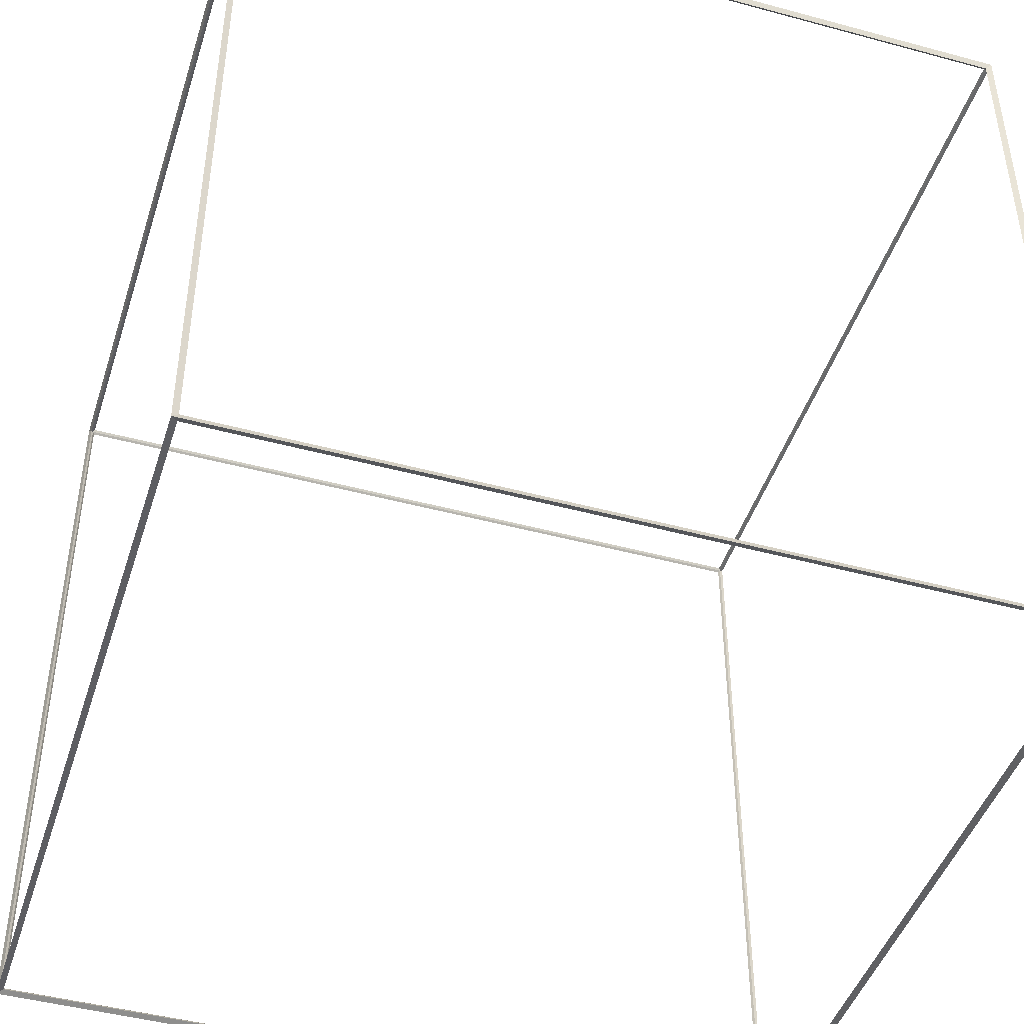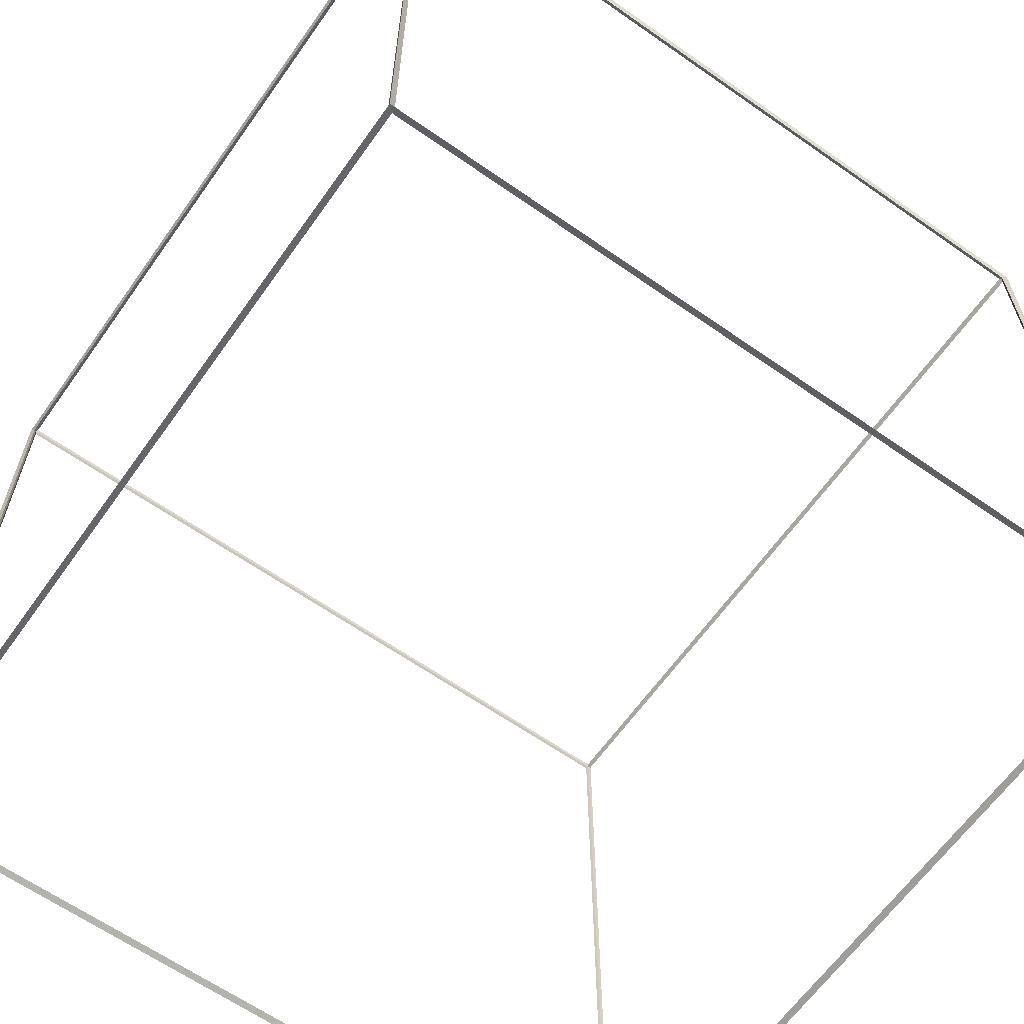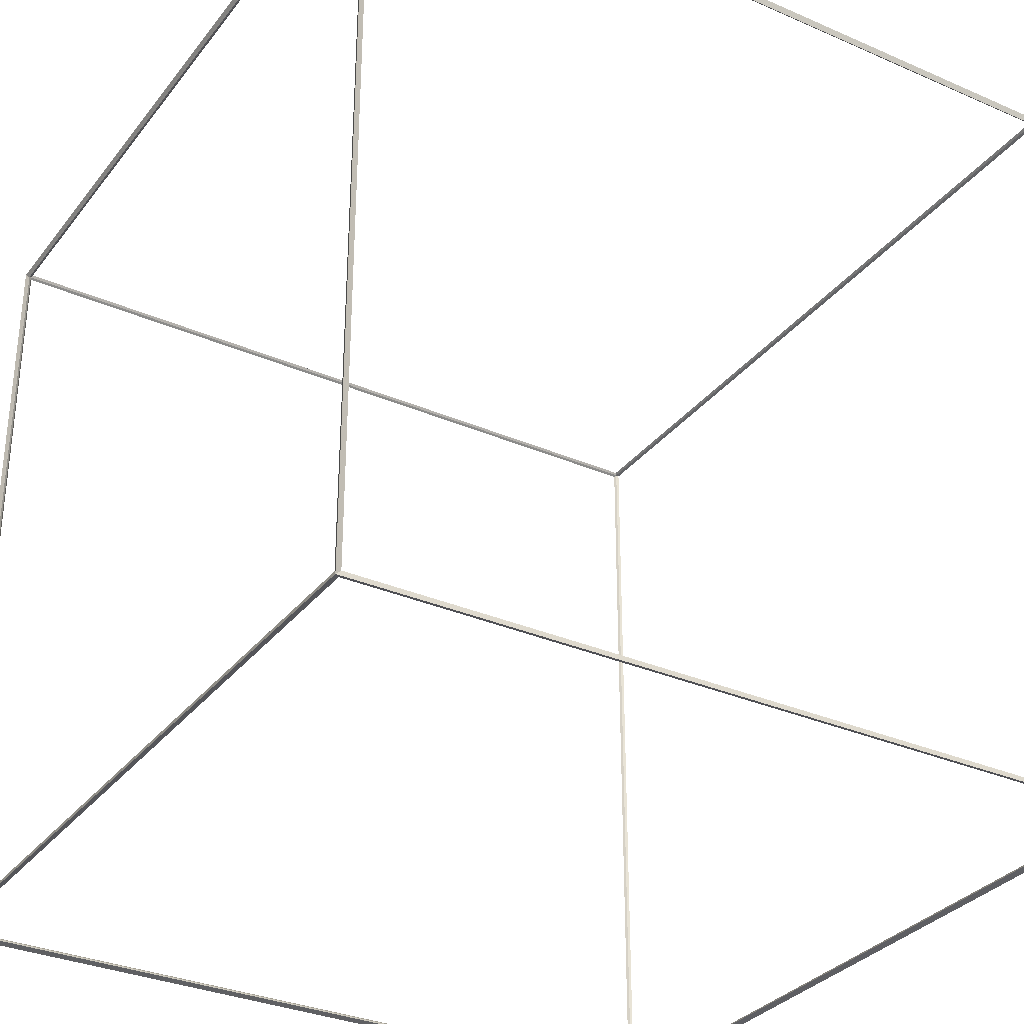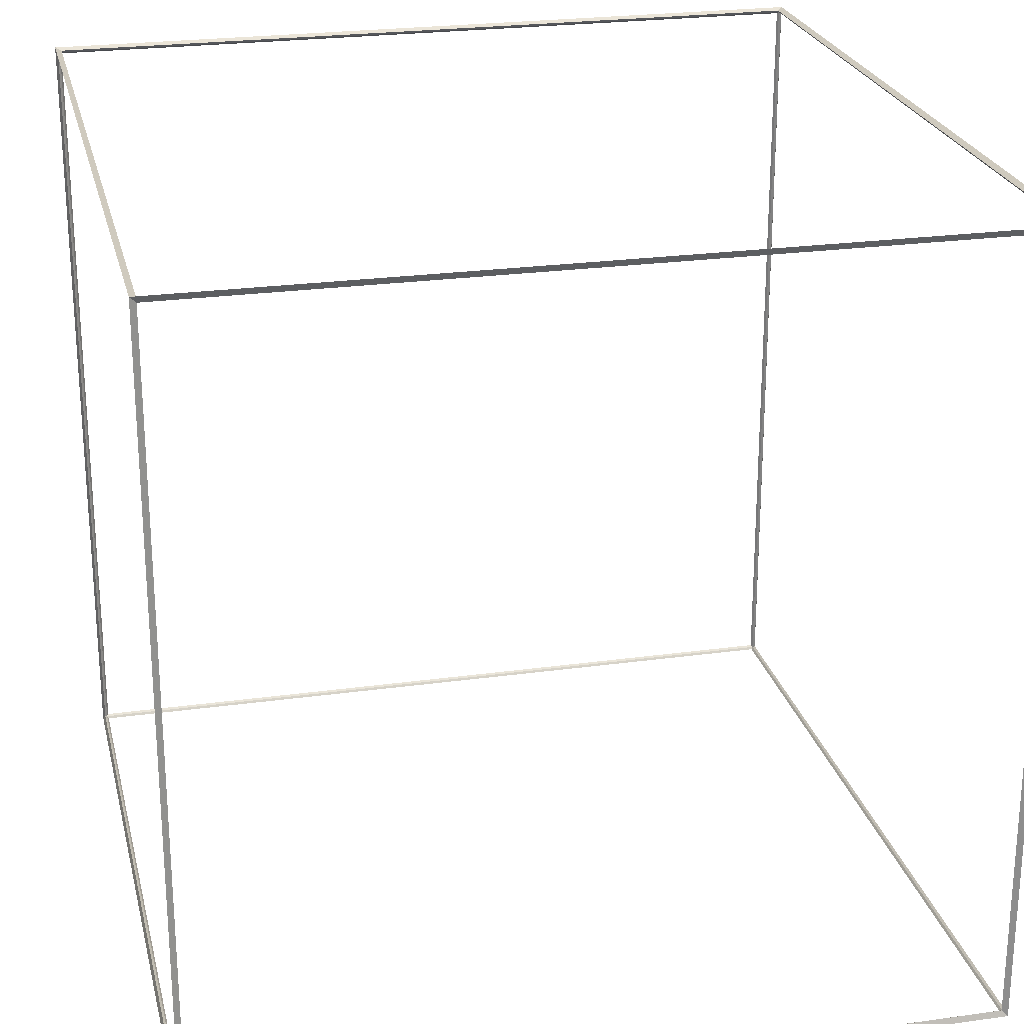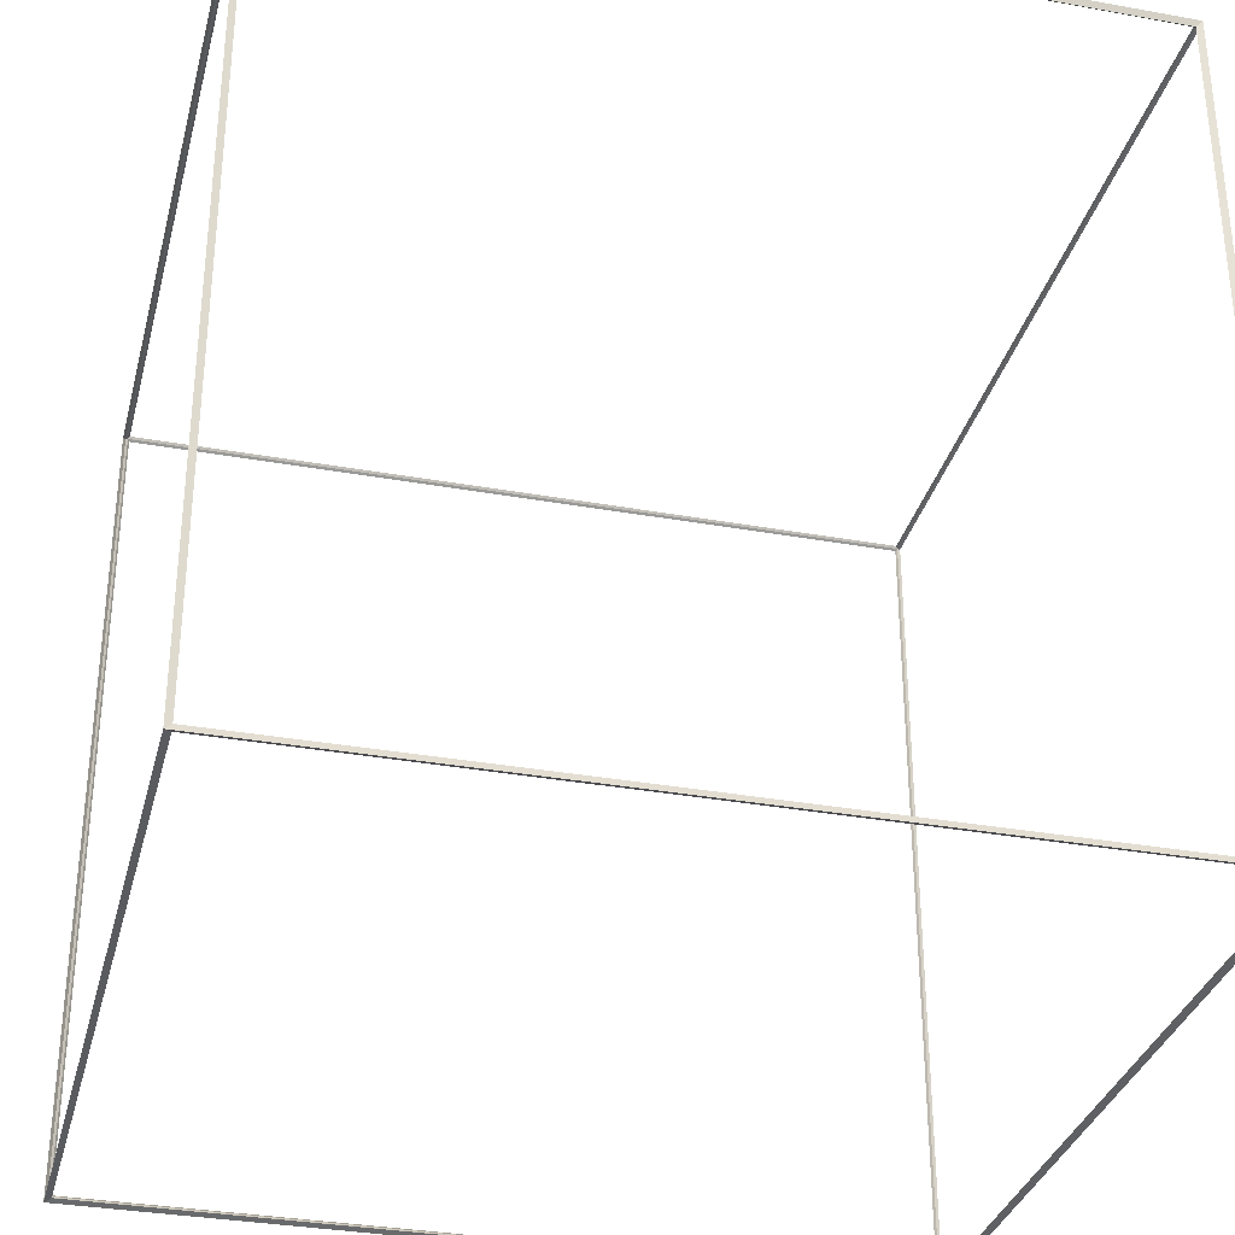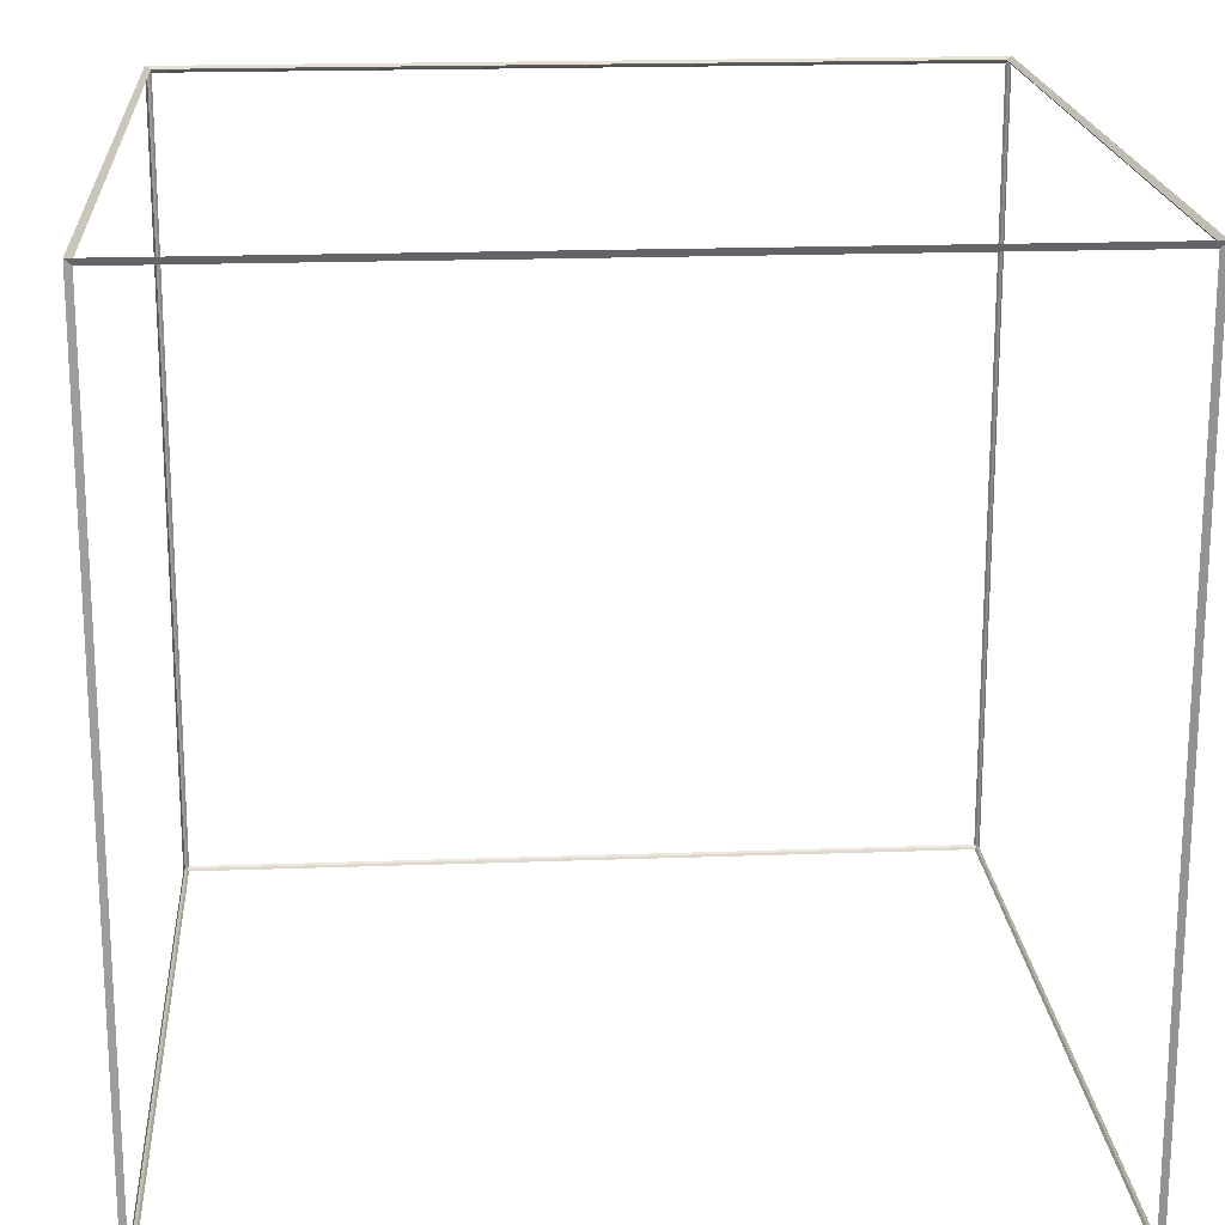
<metadata>
{"format":"obj","ext":"obj","renderer":"f3d","projection":"perspective","resolution":1024,"background":"white","views":[{"elev":-45.2,"azim":162.6,"up":"+Y"},{"elev":-63.3,"azim":-125.3,"up":"+Z"},{"elev":-32.1,"azim":-121.4,"up":"+Z"},{"elev":24.2,"azim":77.0,"up":"+Z"},{"elev":-33.0,"azim":76.0,"up":"+Y"},{"elev":19.0,"azim":176.0,"up":"+Z"}]}
</metadata>
<code>
o Cube.003_Cube.009
v -1.032 -1.032 -1.032
v -1.043 -1.043 -1.043
v -1.032 -1.032 1.032
v -1.043 -1.043 1.043
v -1.032 1.032 1.032
v -1.043 1.043 1.043
v -1.032 1.032 -1.032
v -1.043 1.043 -1.043
v 1.032 -1.032 -1.032
v 1.043 -1.043 -1.043
v 1.032 1.032 -1.032
v 1.043 1.043 -1.043
v 1.032 -1.032 1.032
v 1.043 -1.043 1.043
v 1.032 1.032 1.032
v 1.043 1.043 1.043
v -1.032 -1.032 1.032
v -1.043 -1.043 1.043
v -1.032 1.032 1.032
v -1.043 1.043 1.043
v -1.032 -1.032 -1.032
v -1.043 -1.043 -1.043
v -1.032 1.032 -1.032
v -1.043 1.043 -1.043
v 1.032 -1.032 1.032
v 1.043 -1.043 1.043
v 1.032 1.032 1.032
v 1.043 1.043 1.043
v 1.032 -1.032 -1.032
v 1.043 -1.043 -1.043
v 1.032 1.032 -1.032
v 1.043 1.043 -1.043
v -1.038 -1.028 1.028
v -1.038 1.028 1.028
v -1.038 1.028 -1.028
v -1.038 -1.028 -1.028
v -1.028 -1.028 -1.038
v -1.028 1.028 -1.038
v 1.028 1.028 -1.038
v 1.028 -1.028 -1.038
v 1.038 -1.028 -1.028
v 1.038 1.028 -1.028
v 1.038 1.028 1.028
v 1.038 -1.028 1.028
v 1.028 -1.028 1.038
v 1.028 1.028 1.038
v -1.028 1.028 1.038
v -1.028 -1.028 1.038
v -1.028 -1.038 -1.028
v 1.028 -1.038 -1.028
v 1.028 -1.038 1.028
v -1.028 -1.038 1.028
v 1.028 1.038 -1.028
v -1.028 1.038 -1.028
v -1.028 1.038 1.028
v 1.028 1.038 1.028
v -1.038 -1.028 1.028
v -1.038 1.028 1.028
v -1.038 1.028 -1.028
v -1.038 -1.028 -1.028
v -1.028 -1.028 -1.038
v -1.028 1.028 -1.038
v 1.028 1.028 -1.038
v 1.028 -1.028 -1.038
v 1.038 -1.028 -1.028
v 1.038 1.028 -1.028
v 1.038 1.028 1.028
v 1.038 -1.028 1.028
v 1.028 -1.028 1.038
v 1.028 1.028 1.038
v -1.028 1.028 1.038
v -1.028 -1.028 1.038
v -1.028 -1.038 -1.028
v 1.028 -1.038 -1.028
v 1.028 -1.038 1.028
v -1.028 -1.038 1.028
v 1.028 1.038 -1.028
v -1.028 1.038 -1.028
v -1.028 1.038 1.028
v 1.028 1.038 1.028
f 33 34 5 3
f 34 33 4 6
f 34 35 7 5
f 35 34 6 8
f 35 36 1 7
f 36 35 8 2
f 36 33 3 1
f 33 36 2 4
f 37 38 7 1
f 38 37 2 8
f 38 39 11 7
f 39 38 8 12
f 39 40 9 11
f 40 39 12 10
f 40 37 1 9
f 37 40 10 2
f 41 42 11 9
f 42 41 10 12
f 42 43 15 11
f 43 42 12 16
f 43 44 13 15
f 44 43 16 14
f 44 41 9 13
f 41 44 14 10
f 45 46 15 13
f 46 45 14 16
f 46 47 5 15
f 47 46 16 6
f 47 48 3 5
f 48 47 6 4
f 48 45 13 3
f 45 48 4 14
f 49 50 9 1
f 50 49 2 10
f 50 51 13 9
f 51 50 10 14
f 51 52 3 13
f 52 51 14 4
f 52 49 1 3
f 49 52 4 2
f 53 54 7 11
f 54 53 12 8
f 54 55 5 7
f 55 54 8 6
f 55 56 15 5
f 56 55 6 16
f 56 53 11 15
f 53 56 16 12
f 57 58 19 17
f 58 57 18 20
f 58 59 23 19
f 59 58 20 24
f 59 60 21 23
f 60 59 24 22
f 60 57 17 21
f 57 60 22 18
f 61 62 23 21
f 62 61 22 24
f 62 63 31 23
f 63 62 24 32
f 63 64 29 31
f 64 63 32 30
f 64 61 21 29
f 61 64 30 22
f 65 66 31 29
f 66 65 30 32
f 66 67 27 31
f 67 66 32 28
f 67 68 25 27
f 68 67 28 26
f 68 65 29 25
f 65 68 26 30
f 69 70 27 25
f 70 69 26 28
f 70 71 19 27
f 71 70 28 20
f 71 72 17 19
f 72 71 20 18
f 72 69 25 17
f 69 72 18 26
f 73 74 29 21
f 74 73 22 30
f 74 75 25 29
f 75 74 30 26
f 75 76 17 25
f 76 75 26 18
f 76 73 21 17
f 73 76 18 22
f 77 78 23 31
f 78 77 32 24
f 78 79 19 23
f 79 78 24 20
f 79 80 27 19
f 80 79 20 28
f 80 77 31 27
f 77 80 28 32

</code>
